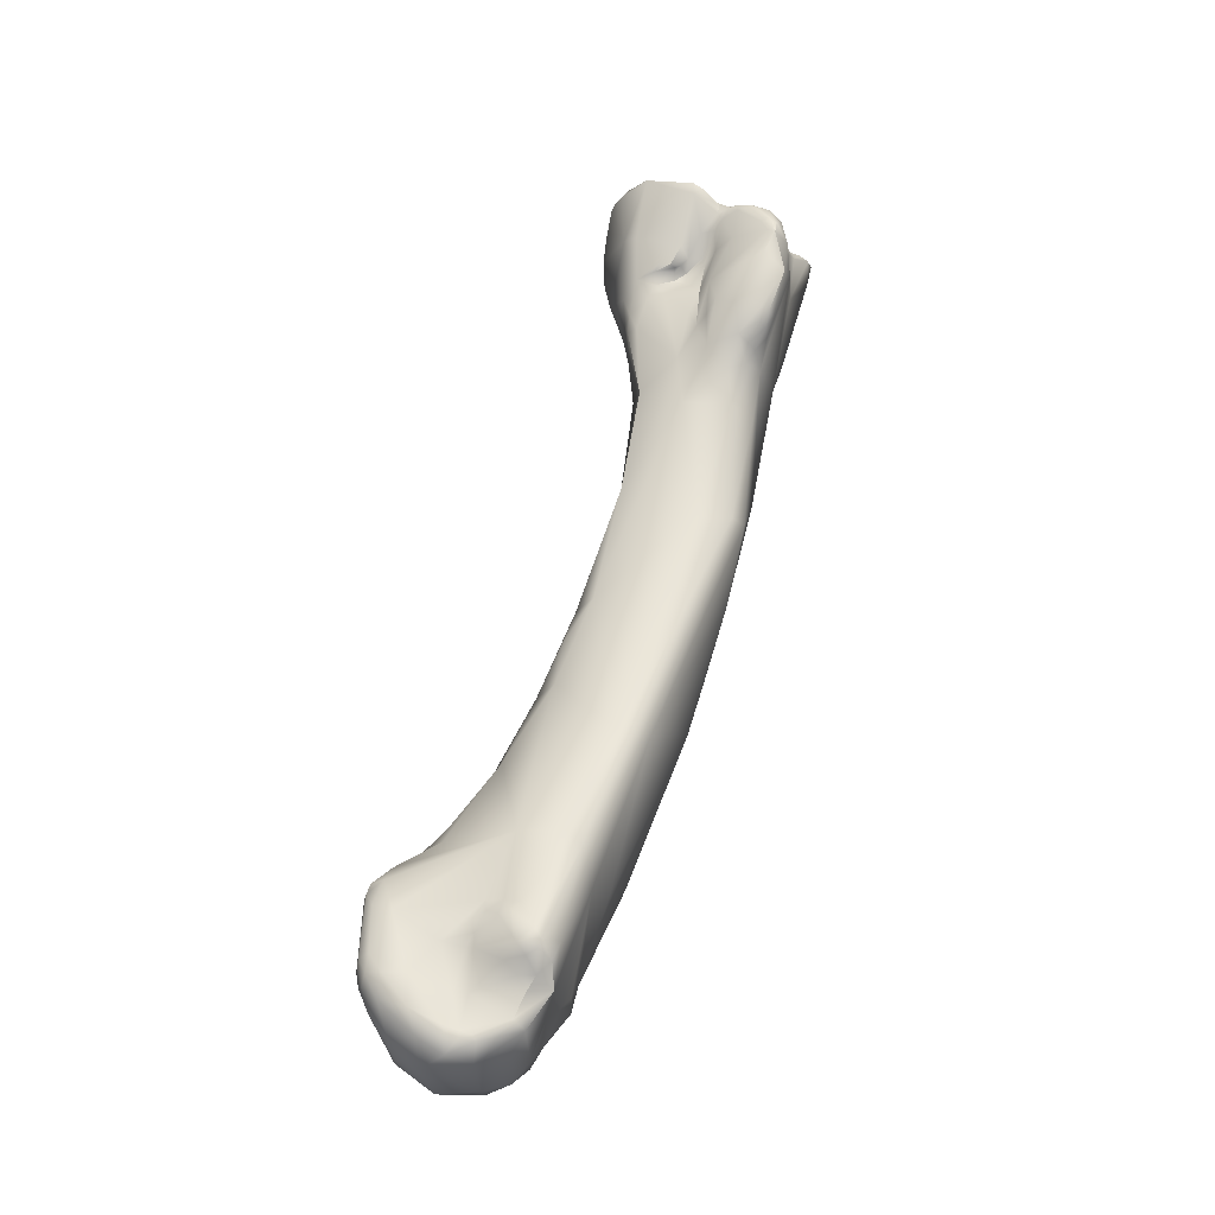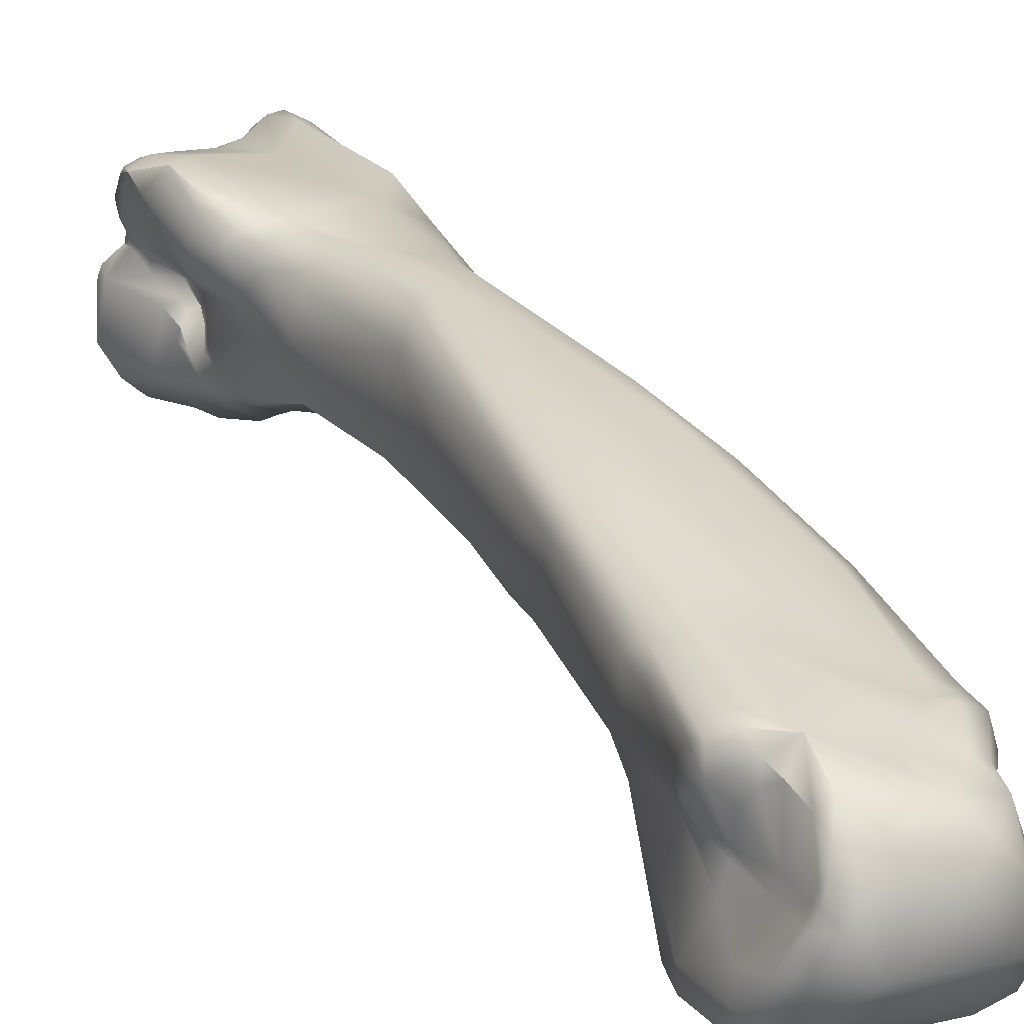
<metadata>
{"format":"obj","ext":"obj","renderer":"f3d","projection":"perspective","resolution":1024,"background":"white","views":[{"elev":-38.1,"azim":97.4,"up":"+Z"},{"elev":10.1,"azim":158.3,"up":"+Y"}]}
</metadata>
<code>
v -271.4 -130.7 732.8
v -270.8 -141.1 732.1
v -272 -139.1 732.3
v -271.2 -139.4 733.3
v -271.5 -134.3 730.9
v -271.5 -133.7 730.7
v -271.8 -132.9 730.7
v -271.3 -132.9 732
v -271.5 -131.7 731.2
v -271.6 -131.6 730.5
v -271.4 -131.1 730.7
v -271.6 -141.4 730.6
v -270.2 -141.7 730.9
v -272.3 -140.4 730.1
v -271.9 -140.8 731.3
v -272.3 -138.4 729.6
v -271.6 -135.8 730.4
v -271.6 -136.9 728.9
v -271.3 -134.5 730.2
v -271.1 -135.3 729.4
v -271.1 -134.5 728.8
v -272 -132.8 729.9
v -271.6 -131.6 728.9
v -271.5 -132.8 727.7
v -270.9 -141.7 727.5
v -272.3 -140.1 728.6
v -272 -141.1 728.5
v -271.2 -137.8 725.8
v -271.7 -140.5 726.1
v -271.4 -139.5 724.3
v -271 -138.9 723.5
v -268.2 -124.2 743.2
v -269.1 -127.2 742.2
v -269.1 -125.6 741.9
v -269 -135.3 736.8
v -270.6 -128.9 736.4
v -270.5 -131.9 735.4
v -270.1 -127.5 736.8
v -269 -127.2 735.4
v -271 -130.7 730
v -270.8 -135.3 728.6
v -269.8 -130.6 728.1
v -269.2 -130.2 728.9
v -269.5 -130.7 727.2
v -268.6 -130.6 727.7
v -270.5 -134.1 726.3
v -270.1 -132.9 725.4
v -269.6 -132.4 725.1
v -268.7 -132 725.1
v -270.4 -140.7 724.1
v -268.6 -141.4 724.1
v -270.9 -137.6 724.2
v -270.4 -136.7 725.2
v -270.5 -136.7 723.7
v -270.5 -136.8 723.1
v -270.2 -135.1 723.4
v -269.7 -133.2 723.7
v -268.4 -138.7 721.8
v -269.7 -135.9 722.2
v -263.8 -114.3 785
v -263.9 -113.6 784.8
v -263.9 -113.3 784.4
v -265.3 -114.9 782.9
v -265.4 -114.5 782.6
v -265 -114 783.3
v -265.1 -114.1 782.5
v -264.7 -114.2 784
v -263.7 -115.3 784.8
v -265.6 -117.4 780.1
v -264.8 -117.6 781
v -265.4 -115.9 781.7
v -265.5 -115.3 780.7
v -263.6 -121.6 779.1
v -265.9 -117 779
v -265 -118.5 778.3
v -264.7 -121.1 776.3
v -264.2 -121.8 777.4
v -266.3 -118.5 775.5
v -265.6 -115.1 776.5
v -264.1 -121.7 773.6
v -264.4 -121.3 772.9
v -265.5 -117 770.6
v -266.1 -121.3 759.8
v -265.1 -124.8 758.6
v -265.9 -120.9 755.6
v -266.8 -124.5 752.9
v -266.3 -121.6 749.1
v -266.3 -122.8 745.1
v -267 -131.4 743.2
v -265.4 -135.6 739.5
v -266 -137.9 736.5
v -267.2 -131 726.4
v -268 -134 722
v -267.8 -132.3 724.1
v -266.7 -132.7 722.8
v -266.6 -135.7 721
v -262.7 -115.5 784.9
v -263.4 -114.8 785.2
v -263.4 -114.2 785.2
v -263.1 -114.5 785.3
v -263.2 -113.2 784.9
v -263 -115.2 785.1
v -262.8 -114.5 785.2
v -262.8 -113.8 785.1
v -262.3 -114.2 784.9
v -262.5 -112.9 784.6
v -262.1 -113.2 784.6
v -260.5 -126.7 784.5
v -261.9 -118.4 783.3
v -261.5 -119.4 783.2
v -263.5 -115.8 784.4
v -263 -115.8 784.9
v -262.6 -116.2 784.6
v -262.2 -115.9 784.5
v -262.5 -117.2 783.7
v -261.1 -117.3 783.6
v -263.2 -112.8 784.3
v -263.7 -113 783
v -262.4 -112.3 783.4
v -262.5 -112.8 781.7
v -261.3 -112.5 783
v -261 -126.8 784.3
v -261 -127.3 783
v -260.5 -127.5 784.4
v -261.2 -126.4 783.2
v -260.7 -125.7 784.1
v -261.6 -122.6 782.6
v -260.3 -127.5 781.3
v -262.3 -125.3 780
v -261.8 -126.8 781.2
v -262.2 -125.1 779.2
v -262.1 -125.2 778.8
v -261.9 -126 779.7
v -261.8 -125.8 778.8
v -261.1 -126.9 780.1
v -261.3 -126.5 778.8
v -262.7 -123.4 780.3
v -262.6 -123.7 779.8
v -262.2 -124.3 778.6
v -262.3 -125.3 778.1
v -263 -124.6 776.8
v -262.5 -125.2 774.5
v -262.8 -115.7 771.9
v -263.2 -124.3 772.6
v -262.3 -125.1 772.5
v -261.8 -125.2 767.7
v -263.1 -124.3 768.2
v -261.9 -126.3 762
v -262.9 -117.7 761.2
v -262.8 -127.2 758.2
v -262 -127.4 758.3
v -263.3 -119.7 753
v -263.8 -129.1 752.1
v -262.9 -129.5 752.3
v -264 -132.6 745.1
v -262.4 -132.1 746
v -263.3 -135 740.9
v -263 -137.5 737
v -262.3 -139.2 734.8
v -265 -127.7 732.6
v -264.8 -142.7 726.7
v -265.9 -131.6 725.1
v -265.5 -132 723.9
v -263.8 -133.6 721.4
v -264.1 -140.3 722.2
v -263.5 -138.7 721
v -259.2 -126.9 784.3
v -259.8 -125 784.4
v -258.2 -126.1 784.3
v -260.2 -122.1 783.9
v -259.7 -119.4 783.5
v -260.6 -113.1 782.9
v -260.5 -114.1 783.1
v -259.8 -113.8 782.5
v -259.8 -113.5 781.8
v -258.5 -114.5 782.1
v -258.3 -127.3 781.8
v -257.5 -127 783.5
v -258.5 -113.9 781
v -260.3 -114 778.1
v -259 -126.9 777.7
v -258.4 -126.3 776.3
v -260.3 -126.1 775.5
v -258.8 -125.6 771.7
v -259.6 -125.4 768.6
v -259.5 -126.2 760.7
v -261.2 -118.2 758.1
v -259.8 -118.9 757.7
v -259.8 -128.1 751.9
v -261 -129.4 751.8
v -260.7 -130.2 749.2
v -260.5 -130.6 745.7
v -261.6 -134.1 740.6
v -261.7 -137.3 736.3
v -261 -137.4 734.9
v -261.9 -128.4 731.4
v -261.8 -141.2 732.7
v -260.6 -140.4 733
v -260.6 -141.6 731.9
v -259.9 -140.7 731.7
v -261.7 -142 731.2
v -260.7 -142 730.9
v -260.2 -141.7 731.1
v -259.6 -141.2 729.9
v -260 -135.1 727.8
v -261 -142.2 726.3
v -260.2 -141.9 726.7
v -259.6 -141.2 726.7
v -260.4 -135.6 727.1
v -260.1 -137.1 727.5
v -260.4 -135.1 727
v -262.1 -130.6 724.8
v -261.1 -132.1 724.4
v -260.5 -132.5 725.2
v -260.6 -131.4 725.1
v -261.4 -142.1 725.4
v -260.6 -141.7 725
v -259.9 -141.4 725.6
v -261.9 -141.5 724
v -260.2 -140.7 724
v -261 -136.5 724.7
v -260.8 -136.7 722.4
v -260.2 -138.7 723.3
v -261.1 -135.5 724.5
v -261.3 -135.2 721.9
v -261.1 -135.9 722.2
v -262.1 -132.2 722.4
v -261.4 -132.9 722.8
v -261.9 -140.4 722.6
v -261.8 -136.9 721
v -261 -136.7 721.9
v -261.1 -138.5 721.9
v -262.8 -135.3 720.8
v -261.2 -136 721.7
v -261.4 -135 721.6
v -254.9 -125.6 784.1
v -256.1 -126.4 784
v -255.2 -126.3 783.5
v -254.8 -126 783.9
v -257.8 -114.1 781.5
v -255.6 -120 778.1
v -255.7 -119.7 777.6
v -255.4 -120.9 778.1
v -255.5 -121.4 777.6
v -257 -125.7 776.3
v -256.3 -124 775.3
v -255.9 -124.6 777
v -256 -123.3 776.4
v -255.9 -122.7 775.4
v -255.4 -123.3 777.1
v -256.2 -121.4 776.6
v -256.1 -121.2 777.3
v -256.2 -122 776.8
v -255.8 -121.9 777.3
v -255.9 -120.8 775.9
v -255.5 -121.9 777.4
v -255.7 -120.2 775
v -257.8 -125.7 774.5
v -257.1 -125.2 774.7
v -257.3 -125.4 773.2
v -256.7 -124.7 773
v -255.8 -121 773.3
v -256.5 -121.9 769.6
v -255.7 -120.5 771.6
v -255.7 -119.8 769.8
v -257.8 -116.4 769
v -256.6 -117.3 768.5
v -256.2 -115.8 770.4
v -256.3 -116.6 769.4
v -258.2 -124.8 768.3
v -257.1 -121.7 766
v -256.4 -118.6 768
v -259 -117.1 765.7
v -257.6 -118.4 765.7
v -258.9 -121.2 757.2
v -260.2 -124.5 741
v -259 -126.3 740.7
v -259.2 -132.6 734.2
v -259.6 -128.7 733
v -259.1 -129.5 733.8
v -259.2 -130.4 731.6
v -259.4 -139.9 729.4
v -259.8 -135.3 728.5
v -259.6 -134.5 729.7
v -259.3 -133.2 729.5
v -259.5 -134.3 729
v -259.1 -132.2 729.1
v -258.9 -132.6 728.5
v -258.9 -133.5 728.4
v -260.3 -130 727
v -259.1 -130.9 726.7
v -258.9 -131.3 727.4
v -259.8 -138.9 725.4
v -260.1 -133.3 726
v -260.3 -130.5 725.8
v -259.4 -131.1 726.2
v -259.6 -131.9 725.9
v -259.1 -132.4 726.6
v -259.6 -140.4 725.4
v -254.4 -124.9 784.2
v -253.9 -124.9 784.1
v -254.1 -123.7 784
v -252.6 -123.5 783.6
v -252.5 -120.1 782.7
v -253.8 -125.3 783.6
v -253.7 -118.7 781.7
v -253.5 -118.4 781.2
v -253.6 -118.6 780.5
v -253.2 -118.8 781.3
v -252.6 -119.5 782.1
v -252.6 -120.1 781.6
v -253.8 -117.7 781.3
v -253.7 -118.3 780
v -253.4 -117.8 780.7
v -253.5 -116.1 780.9
v -253.1 -117.1 780.6
v -253.1 -117.2 780.1
v -252.7 -116.1 779.9
v -255.6 -114 779.8
v -254.2 -114.9 780.5
v -253.8 -114.2 779.2
v -253.1 -114.9 779.7
v -255 -125.4 780
v -254.4 -124.4 779.7
v -254.7 -121.3 778.7
v -254.4 -119.9 779.5
v -254.6 -118.9 777.8
v -254.2 -118.9 779.4
v -253.6 -117.6 777.9
v -253.7 -113.9 776.8
v -255 -122.8 777.7
v -255.1 -122.1 777.4
v -254.6 -119.4 774.9
v -253.8 -114.2 774.3
v -255.4 -113.9 775.4
v -254.8 -119.7 771.8
v -254.1 -119 772.6
v -253.9 -117.6 771.6
v -255.2 -115.2 771.4
v -254.6 -115.5 771.2
v -254.1 -115.9 771.4
v -255.6 -117 769.5
v -255.3 -115.7 770.5
v -255 -117.6 769.9
v -254.7 -116.1 770.6
v -252.6 -115 778.7
v -252.6 -115.1 778.4
v -252.6 -115.6 778.2
v -252.7 -114.5 777.9
v -252.5 -114.8 777.9
v -252.5 -115.2 777.2
v -252.5 -114.6 776.8
v -252.7 -115.5 775.3
v -271.8 -132.9 730.7
v -271.7 -140.5 726.1
v -271.4 -139.5 724.3
v -265.4 -114.5 782.6
v -265.6 -117.4 780.1
v -265.5 -115.3 780.7
v -266.3 -118.5 775.5
v -265.6 -115.1 776.5
v -265.6 -115.1 776.5
v -266.1 -121.3 759.8
v -261.9 -118.4 783.3
v -261.5 -119.4 783.2
v -261.1 -117.3 783.6
v -261 -126.8 784.3
v -261 -126.8 784.3
v -261 -127.3 783
v -260.5 -127.5 784.4
v -260.5 -127.5 784.4
v -260.5 -127.5 784.4
v -260.7 -125.7 784.1
v -259.2 -126.9 784.3
v -259.8 -125 784.4
v -260.2 -122.1 783.9
v -260.2 -122.1 783.9
v -259.8 -113.8 782.5
v -257.5 -127 783.5
v -259.5 -126.2 760.7
v -260.6 -141.6 731.9
v -262.1 -130.6 724.8
v -261.1 -132.1 724.4
v -254.8 -126 783.9
v -256.1 -121.2 777.3
v -256.2 -122 776.8
v -255.7 -120.2 775
v -258.2 -124.8 768.3
v -252.6 -123.5 783.6
v -252.6 -123.5 783.6
v -252.5 -120.1 782.7
v -253.8 -125.3 783.6
v -253.7 -118.7 781.7
v -253.5 -118.4 781.2
v -253.5 -118.4 781.2
v -253.5 -118.4 781.2
v -252.6 -119.5 782.1
v -253.8 -117.7 781.3
v -253.4 -117.8 780.7
v -255.1 -122.1 777.4
v -253.8 -114.2 774.3
v -252.5 -114.6 776.8
v -252.5 -114.6 776.8
v -252.5 -114.6 776.8
g grp1
f 1 11 9
f 1 40 11
f 15 2 4
f 4 3 15
f 14 15 3
f 37 3 4
f 91 4 2
f 37 4 35
f 4 91 35
f 16 3 37
f 37 17 16
f 5 8 6
f 8 7 6
f 6 7 22
f 37 1 8
f 1 9 8
f 8 17 37
f 8 5 17
f 5 19 17
f 5 6 19
f 8 9 10
f 8 10 354
f 10 22 354
f 10 23 22
f 10 40 23
f 11 10 9
f 10 11 40
f 23 40 42
f 12 13 2
f 2 15 12
f 13 12 25
f 15 14 12
f 3 16 14
f 26 14 16
f 14 27 12
f 14 26 27
f 16 18 28
f 16 17 18
f 22 24 21
f 17 19 20
f 19 41 20
f 19 6 41
f 17 20 18
f 6 22 21
f 6 21 41
f 20 41 18
f 46 21 24
f 22 23 24
f 27 29 25
f 27 25 12
f 355 27 26
f 16 355 26
f 16 30 355
f 30 16 28
f 18 53 28
f 356 50 29
f 50 25 29
f 30 28 52
f 52 31 30
f 52 55 31
f 50 356 31
f 89 86 33
f 86 34 33
f 86 85 34
f 32 34 85
f 38 34 32
f 34 36 33
f 36 34 38
f 32 39 38
f 39 32 88
f 37 35 89
f 33 37 89
f 37 33 36
f 1 37 36
f 36 38 1
f 40 1 38
f 91 2 197
f 197 2 13
f 42 40 43
f 43 40 38
f 39 43 38
f 42 44 23
f 24 23 48
f 48 23 44
f 49 48 44
f 42 43 45
f 45 44 42
f 92 44 45
f 49 44 92
f 196 45 43
f 13 25 161
f 41 21 46
f 41 53 18
f 41 46 53
f 46 47 57
f 24 47 46
f 24 48 47
f 161 25 51
f 50 51 25
f 54 55 52
f 52 28 53
f 55 59 31
f 54 52 53
f 53 56 54
f 53 46 56
f 46 57 56
f 54 56 55
f 56 57 59
f 55 56 59
f 57 93 59
f 47 48 57
f 48 49 57
f 58 50 31
f 31 59 58
f 58 59 96
f 58 51 50
f 68 60 67
f 60 61 67
f 98 99 60
f 68 98 60
f 61 60 99
f 118 62 117
f 115 111 71
f 63 71 111
f 68 63 111
f 112 68 111
f 65 66 64
f 63 357 71
f 357 72 71
f 64 66 359
f 67 65 357
f 357 63 67
f 65 118 66
f 63 68 67
f 62 65 67
f 67 61 62
f 120 66 118
f 62 118 65
f 118 117 119
f 71 69 70
f 71 72 358
f 137 70 69
f 115 71 70
f 70 109 115
f 359 66 120
f 78 77 73
f 74 75 358
f 358 72 74
f 78 75 74
f 75 78 73
f 358 75 73
f 74 79 360
f 74 72 79
f 120 361 359
f 362 120 143
f 139 73 77
f 77 76 141
f 76 142 141
f 78 81 76
f 76 77 78
f 84 81 78
f 79 82 360
f 143 82 362
f 76 81 80
f 80 81 147
f 142 76 144
f 76 80 144
f 80 147 144
f 81 84 147
f 82 83 360
f 78 363 84
f 82 149 83
f 363 86 84
f 85 83 149
f 85 149 87
f 86 89 84
f 83 85 86
f 149 152 87
f 87 32 85
f 88 87 152
f 276 88 152
f 87 88 32
f 155 89 35
f 155 35 90
f 90 35 91
f 160 43 39
f 39 88 160
f 13 201 197
f 196 92 45
f 196 43 160
f 13 161 201
f 94 49 162
f 162 49 92
f 212 92 196
f 212 162 92
f 51 219 161
f 51 165 219
f 94 57 49
f 94 95 57
f 162 95 94
f 163 95 162
f 95 93 57
f 163 227 95
f 95 164 93
f 165 51 58
f 58 96 166
f 96 59 93
f 112 102 68
f 102 112 97
f 98 68 102
f 102 100 98
f 98 100 99
f 100 104 99
f 104 101 99
f 99 101 61
f 62 61 101
f 62 101 117
f 97 103 102
f 102 103 100
f 103 104 100
f 104 106 101
f 106 117 101
f 103 105 104
f 105 107 104
f 104 107 106
f 97 105 103
f 119 117 106
f 114 105 97
f 107 121 106
f 107 105 173
f 106 121 119
f 124 108 122
f 108 168 122
f 168 126 122
f 127 170 110
f 70 110 109
f 365 171 364
f 376 171 365
f 112 111 115
f 113 112 115
f 97 112 113
f 113 114 97
f 113 115 116
f 113 366 114
f 116 115 364
f 364 171 116
f 114 173 105
f 172 107 173
f 172 121 107
f 366 173 114
f 119 120 118
f 121 120 119
f 370 367 123
f 130 123 125
f 128 369 130
f 125 123 367
f 371 369 128
f 368 373 125
f 170 125 373
f 127 125 170
f 168 377 126
f 125 127 129
f 127 110 70
f 127 70 137
f 143 120 180
f 129 131 133
f 133 130 129
f 132 133 131
f 139 132 131
f 132 139 140
f 129 130 125
f 133 135 130
f 135 133 136
f 132 134 133
f 132 140 134
f 133 134 136
f 130 135 128
f 135 181 128
f 181 135 136
f 181 136 142
f 177 128 181
f 137 358 73
f 73 138 137
f 129 137 138
f 138 131 129
f 138 73 139
f 131 138 139
f 129 127 137
f 141 134 140
f 136 134 141
f 141 139 77
f 142 136 141
f 140 139 141
f 142 145 183
f 145 142 144
f 147 145 144
f 147 146 145
f 146 184 145
f 82 143 149
f 148 146 147
f 84 148 147
f 148 150 151
f 190 148 151
f 84 150 148
f 187 152 149
f 151 150 154
f 153 150 84
f 150 153 154
f 190 151 154
f 84 89 153
f 153 155 154
f 89 155 153
f 190 154 156
f 154 155 156
f 156 155 157
f 157 90 91
f 155 90 157
f 158 193 157
f 158 157 91
f 159 158 91
f 194 158 159
f 196 160 276
f 88 276 160
f 159 91 197
f 161 202 201
f 163 162 212
f 163 212 227
f 95 227 164
f 165 229 219
f 58 166 165
f 166 96 233
f 165 166 229
f 164 96 93
f 233 96 164
f 108 124 167
f 167 375 108
f 167 169 375
f 169 302 375
f 376 375 302
f 302 171 376
f 171 320 366
f 174 172 173
f 175 121 172
f 180 121 175
f 175 172 378
f 366 176 173
f 176 174 173
f 378 240 175
f 240 179 175
f 176 240 174
f 121 180 120
f 128 177 371
f 374 372 178
f 169 374 178
f 178 237 169
f 379 371 177
f 178 238 237
f 177 323 379
f 179 180 175
f 319 180 179
f 319 179 240
f 181 142 183
f 183 182 181
f 177 181 323
f 245 181 182
f 183 258 182
f 245 182 258
f 258 183 184
f 145 184 183
f 143 180 335
f 270 260 184
f 185 184 146
f 270 185 186
f 185 270 184
f 185 146 148
f 186 185 148
f 186 148 190
f 273 187 149
f 188 276 187
f 273 188 187
f 276 152 187
f 380 190 189
f 275 277 188
f 156 191 190
f 191 189 190
f 191 156 192
f 191 192 189
f 189 192 277
f 193 156 157
f 156 193 192
f 276 279 196
f 158 194 193
f 193 194 195
f 197 198 159
f 159 195 194
f 159 198 195
f 195 198 278
f 193 195 278
f 197 199 198
f 197 201 199
f 199 201 202
f 198 200 278
f 198 381 200
f 203 199 202
f 203 200 381
f 282 278 200
f 278 282 284
f 207 203 202
f 204 200 203
f 200 204 282
f 207 204 203
f 283 210 205
f 205 210 209
f 205 209 211
f 209 210 221
f 290 212 196
f 279 290 196
f 216 161 219
f 161 206 202
f 216 206 161
f 206 207 202
f 206 217 207
f 204 207 208
f 217 218 207
f 207 218 208
f 208 218 299
f 210 282 293
f 209 221 211
f 211 221 224
f 210 293 221
f 211 224 294
f 224 214 294
f 215 213 382
f 228 382 213
f 215 382 295
f 214 224 383
f 383 215 214
f 212 290 295
f 217 216 219
f 217 219 220
f 216 217 206
f 218 217 220
f 219 229 220
f 220 223 299
f 218 220 299
f 222 293 223
f 293 299 223
f 221 293 222
f 223 231 222
f 164 227 233
f 224 221 226
f 221 222 226
f 224 226 228
f 226 225 228
f 225 234 235
f 225 226 234
f 235 228 225
f 227 228 235
f 233 227 235
f 234 226 231
f 231 226 222
f 382 228 227
f 383 224 228
f 220 229 232
f 233 230 166
f 230 232 166
f 166 232 229
f 232 223 220
f 223 232 231
f 232 230 231
f 235 230 233
f 235 234 230
f 231 230 234
f 237 238 239
f 300 302 169
f 169 236 300
f 236 169 237
f 236 237 384
f 236 301 300
f 384 301 236
f 302 304 171
f 366 320 176
f 320 240 176
f 323 238 379
f 238 323 305
f 180 319 335
f 247 331 324
f 328 241 242
f 241 243 252
f 241 385 242
f 244 254 252
f 327 242 257
f 326 243 241
f 328 242 327
f 243 244 252
f 244 332 256
f 245 323 181
f 245 259 247
f 323 245 247
f 248 247 246
f 254 248 253
f 249 248 246
f 248 249 251
f 247 248 250
f 248 254 250
f 256 250 254
f 331 250 400
f 256 332 250
f 250 331 247
f 386 251 385
f 254 253 252
f 251 242 385
f 251 386 248
f 244 256 254
f 242 251 255
f 242 255 387
f 255 251 249
f 255 249 387
f 245 258 259
f 259 258 260
f 258 184 260
f 247 259 246
f 246 259 261
f 260 261 259
f 246 261 263
f 246 263 249
f 262 249 263
f 262 263 264
f 249 262 387
f 387 262 264
f 263 265 264
f 266 149 143
f 335 266 143
f 266 273 149
f 274 273 266
f 266 335 268
f 266 267 274
f 268 269 266
f 269 267 266
f 342 267 269
f 388 261 260
f 388 263 261
f 388 380 263
f 263 380 271
f 263 271 265
f 265 271 272
f 344 265 272
f 344 272 267
f 272 274 267
f 272 271 274
f 188 273 274
f 274 275 188
f 274 271 275
f 380 189 271
f 271 189 275
f 277 275 189
f 188 277 276
f 277 280 279
f 276 277 279
f 192 193 278
f 192 278 277
f 280 281 279
f 277 278 280
f 284 285 278
f 278 287 281
f 278 285 287
f 280 278 281
f 208 282 204
f 210 283 284
f 210 284 282
f 286 284 283
f 284 286 285
f 285 286 289
f 286 283 205
f 286 205 289
f 287 285 288
f 289 205 211
f 288 285 289
f 289 211 298
f 289 298 288
f 292 281 287
f 290 279 291
f 279 281 292
f 288 292 287
f 279 292 291
f 292 298 291
f 298 296 291
f 288 298 292
f 299 282 208
f 293 282 299
f 298 211 294
f 296 295 291
f 291 295 290
f 296 215 295
f 297 298 294
f 214 297 294
f 215 297 214
f 215 296 297
f 296 298 297
f 301 302 300
f 301 384 392
f 303 301 392
f 301 389 302
f 389 304 302
f 391 390 311
f 238 305 239
f 323 390 305
f 304 306 171
f 326 328 308
f 326 308 311
f 310 306 304
f 307 306 310
f 308 394 309
f 395 308 314
f 314 308 313
f 390 324 311
f 308 328 313
f 394 397 309
f 397 311 309
f 311 308 309
f 397 391 311
f 171 315 320
f 315 171 312
f 396 398 393
f 306 312 171
f 399 398 396
f 316 312 314
f 315 312 316
f 314 317 316
f 316 317 318
f 316 318 315
f 315 322 320
f 313 317 314
f 329 317 313
f 322 315 318
f 318 317 348
f 319 240 320
f 321 319 320
f 320 322 321
f 321 322 349
f 346 322 318
f 323 247 324
f 390 323 324
f 324 331 325
f 243 326 311
f 325 243 311
f 332 243 325
f 332 244 243
f 241 328 326
f 327 313 328
f 325 311 324
f 327 333 329
f 313 327 329
f 317 329 348
f 348 329 351
f 329 333 351
f 351 333 353
f 330 335 319
f 319 321 330
f 330 321 349
f 325 331 400
f 333 327 257
f 264 333 257
f 333 264 336
f 353 333 337
f 352 334 330
f 330 334 335
f 333 336 337
f 265 336 264
f 337 336 265
f 337 265 338
f 337 338 353
f 339 268 335
f 343 268 339
f 334 340 339
f 334 339 335
f 340 343 339
f 401 341 340
f 265 344 338
f 345 341 344
f 341 345 340
f 353 338 341
f 341 401 353
f 341 338 344
f 342 344 267
f 343 269 268
f 342 269 343
f 340 345 343
f 345 342 343
f 342 345 344
f 347 318 348
f 346 318 347
f 349 322 346
f 347 348 350
f 346 347 350
f 350 349 346
f 350 348 351
f 350 402 349
f 349 352 330
f 350 351 403
f 351 353 403
f 353 401 404

</code>
